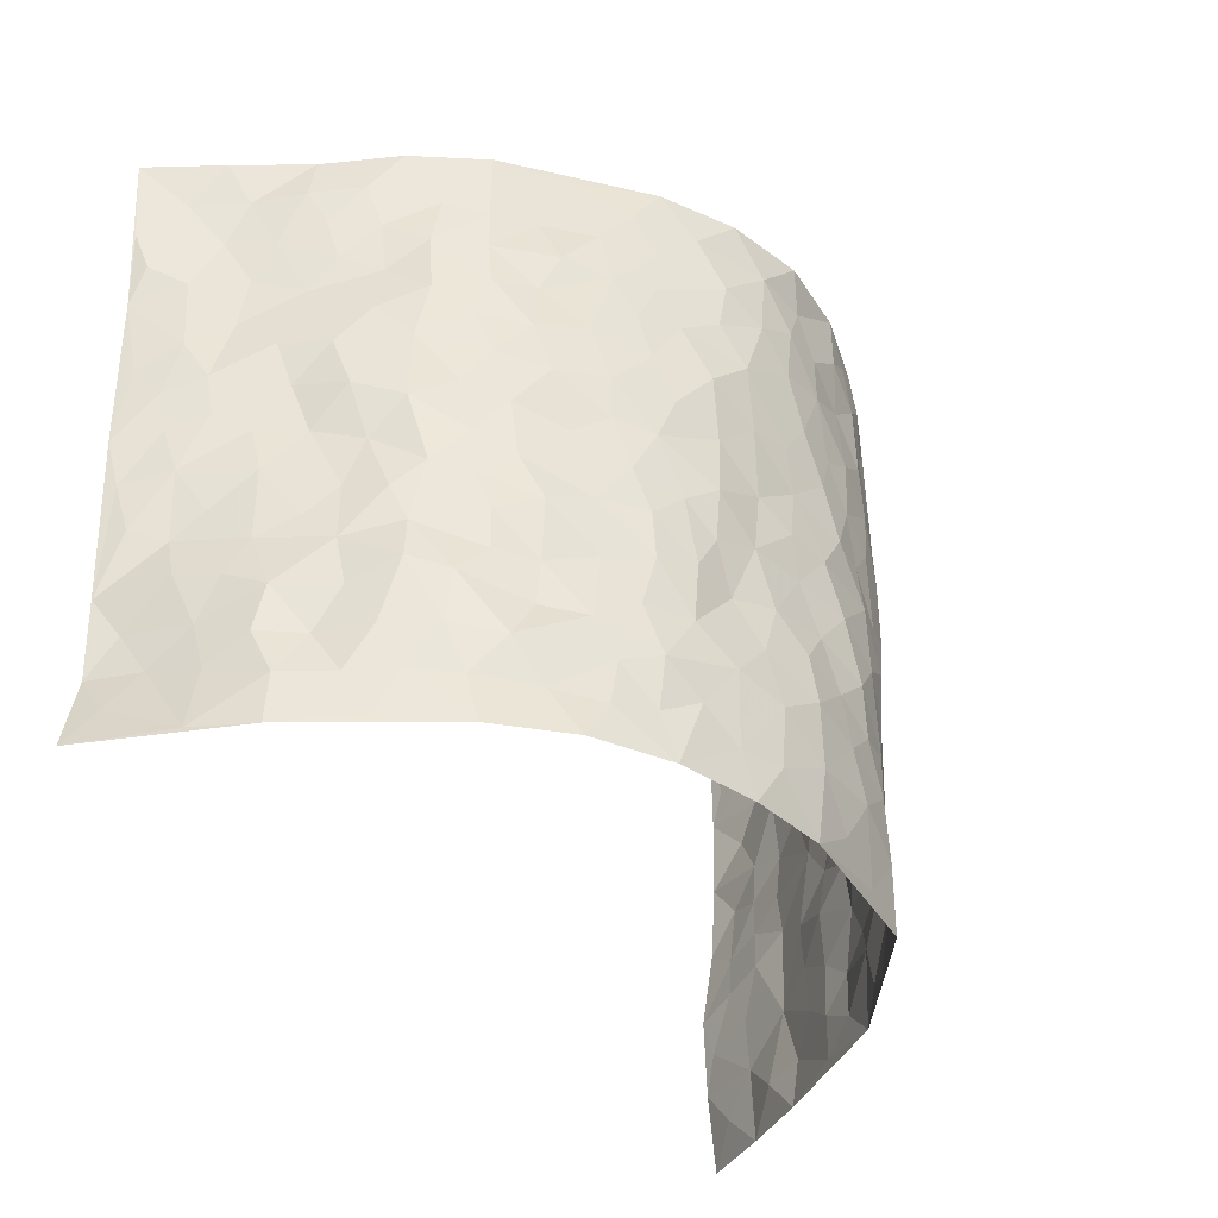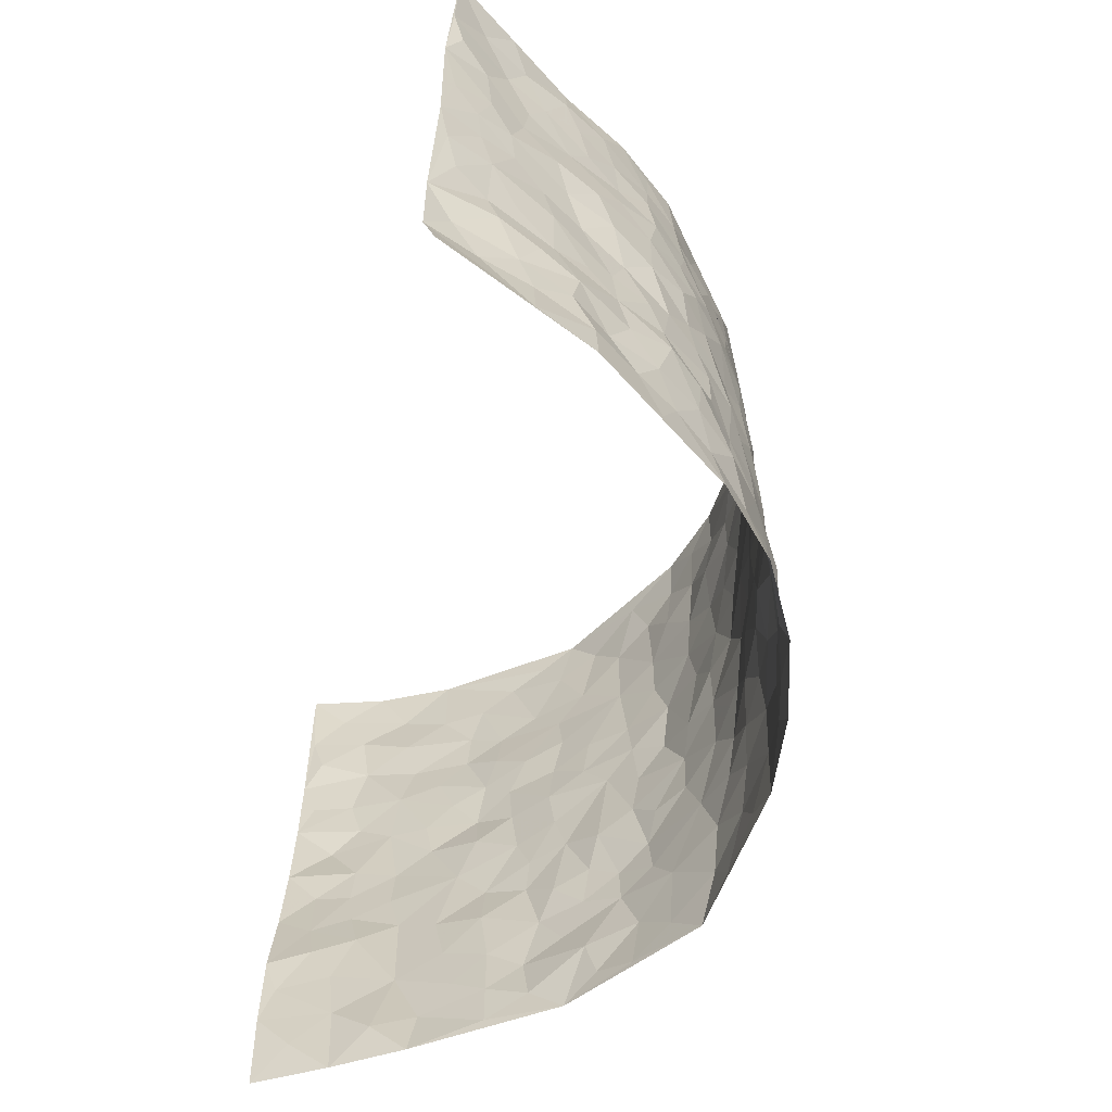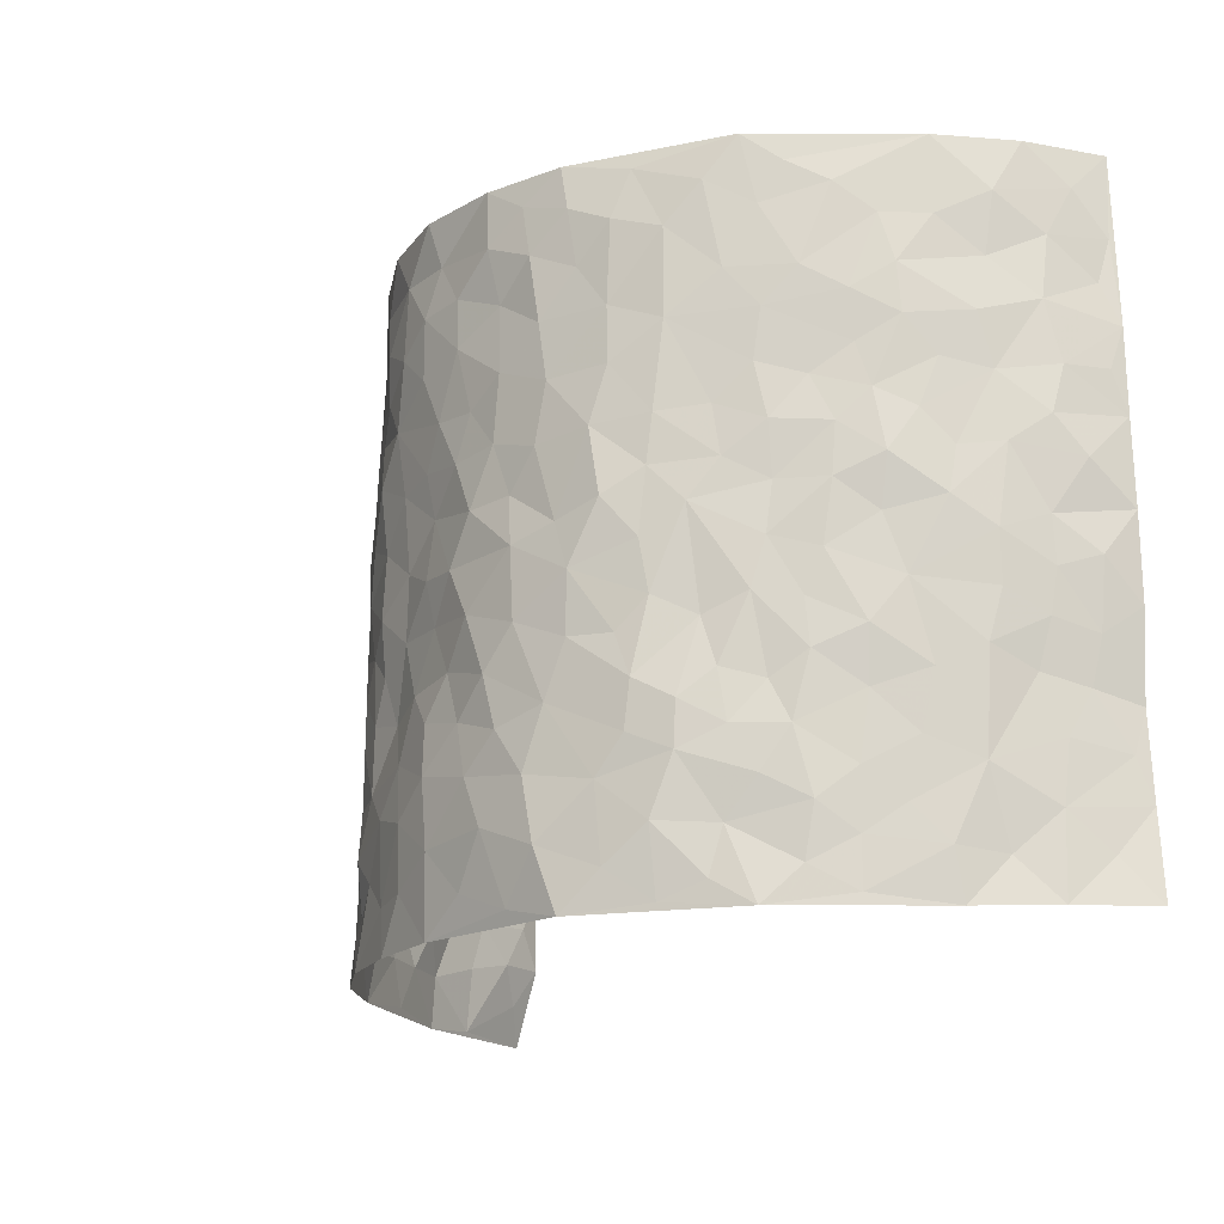
<metadata>
{"format":"obj","ext":"obj","renderer":"f3d","projection":"perspective","resolution":1024,"background":"white","views":[{"elev":-38.6,"azim":126.7,"up":"+Y"},{"elev":-60.0,"azim":78.2,"up":"+Y"},{"elev":-17.7,"azim":-124.9,"up":"+Y"}]}
</metadata>
<code>
v -0.6773 0.01026 0.3955
v -0.6642 1.004 0.3875
v 0.7035 -0.0004504 0.3674
v 0.7207 0.9854 0.375
v -0.6069 0.3976 0.2198
v -0.6798 0.5084 0.3858
v -0.6289 0.3641 0.278
v -0.002757 0.00254 -0.2269
v -0.6587 0.2602 0.3997
v -0.6515 0.3459 0.3398
v -0.5605 0.005999 0.1803
v -0.6654 0.1351 0.3996
v -0.5571 0.2964 0.1501
v -0.6217 0.009131 0.2861
v -0.6122 0.2953 0.268
v -0.4304 0.003897 -0.0283
v -0.6554 0.1973 0.3797
v -0.2848 0.167 -0.1625
v -0.5951 0.3262 0.2045
v -0.6213 0.1275 0.2911
v -0.6453 0.07173 0.3485
v -0.5846 0.07 0.2354
v -0.5296 0.1303 0.1242
v -0.5593 0.0785 0.1672
v -0.6255 0.2149 0.2997
v -0.6367 0.2785 0.3334
v -0.5848 0.1813 0.2039
v -0.5432 0.2133 0.138
v -0.6377 0.4941 0.2787
v -0.6758 0.3841 0.391
v -0.5801 1.002 0.1539
v -0.4623 0.2241 0.003005
v 0.2548 0.1563 -0.1824
v -0.6775 0.7559 0.3836
v -0.3443 0.3935 -0.1222
v -0.607 0.7586 0.1979
v -0.6085 0.8368 0.2162
v -0.4907 0.4449 0.03498
v -0.505 0.6087 0.0472
v -0.4452 0.9997 -0.05006
v -0.6733 0.6938 0.361
v -0.5473 0.5657 0.09343
v -0.3705 0.7541 -0.1163
v -0.4392 0.2813 -0.01403
v -0.4108 0.2262 -0.0551
v -0.4354 0.1634 -0.02789
v -0.4034 0.6381 -0.06715
v -0.3457 0.5606 -0.1267
v 0.1622 0.4726 -0.2079
v -0.3199 0.2213 -0.1428
v -0.2135 0.6105 -0.2061
v -0.3548 0.6299 -0.123
v -0.2921 0.05797 -0.1568
v -0.5203 0.714 0.06902
v -0.3679 0.195 -0.1037
v -0.6487 0.6244 0.2795
v -0.04216 0.3477 -0.2252
v 0.05322 0.3389 -0.2171
v 0.286 0.4506 -0.1579
v -0.0996 0.5507 -0.2312
v -0.1684 0.5554 -0.2142
v 0.08824 0.6289 -0.2188
v -0.5204 0.3487 0.07905
v -0.5857 0.5786 0.1731
v -0.6627 0.8161 0.3593
v -0.4742 0.1314 0.02472
v -0.3381 0.01327 -0.1092
v -0.6119 0.4709 0.2144
v -0.4999 0.1753 0.07601
v -0.4957 0.02145 0.07743
v -0.2448 0.001934 -0.1888
v -0.4966 0.09136 0.0772
v -0.461 0.05576 0.01873
v -0.3867 0.039 -0.06823
v -0.3981 0.1059 -0.05321
v -0.654 0.6925 0.2978
v -0.6682 0.8801 0.378
v -0.5823 0.5135 0.1624
v -0.001333 0.9962 -0.2448
v -0.6114 0.6812 0.2196
v -0.4776 0.317 0.0217
v -0.4449 0.4629 -0.01741
v 0.002105 0.5699 -0.222
v -0.05358 0.4821 -0.2317
v -0.001289 0.419 -0.2209
v -0.1281 0.1274 -0.2272
v -0.4821 0.6729 0.02515
v -0.6665 0.5691 0.3206
v -0.5784 0.6961 0.1563
v -0.4024 0.2977 -0.06318
v -0.5086 0.2708 0.08586
v -0.4421 0.6905 -0.03049
v -0.1774 0.4845 -0.218
v -0.2622 0.4358 -0.1888
v -0.5345 0.6525 0.0835
v -0.01378 0.1176 -0.2356
v -0.3805 0.5115 -0.09151
v -0.3291 0.2885 -0.1403
v -0.241 0.5034 -0.1931
v -0.1841 0.3814 -0.2173
v -0.6792 0.6318 0.3832
v -0.5651 0.627 0.1333
v -0.6195 0.5852 0.2288
v -0.3421 0.1104 -0.1227
v -0.449 0.5355 -0.008957
v -0.546 0.4099 0.1217
v -0.1344 0.3235 -0.2293
v -0.1525 0.2487 -0.2217
v -0.4521 0.6137 -0.01698
v 0.1054 0.7275 -0.2233
v -0.006014 0.215 -0.2382
v -0.07617 0.2728 -0.2295
v 0.001693 0.2884 -0.2313
v -0.3844 0.3642 -0.07397
v -0.1992 0.1832 -0.2112
v -0.5308 0.4919 0.09609
v -0.4735 0.3833 0.01713
v -0.4319 0.393 -0.03294
v -0.3042 0.5241 -0.1691
v -0.2557 0.3497 -0.1849
v -0.3364 0.4676 -0.1323
v -0.2261 0.27 -0.1977
v -0.09547 0.4108 -0.2321
v -0.502 0.5345 0.04276
v -0.09534 0.1978 -0.2305
v -0.2162 0.09266 -0.2058
v -0.3713 0.2589 -0.1029
v -0.6651 0.4447 0.3374
v -0.6375 0.4268 0.2835
v 0.08786 0.4218 -0.2116
v 0.2035 0.2368 -0.1923
v 0.0787 0.5157 -0.2147
v 0.01584 0.487 -0.2254
v 0.1613 0.3919 -0.2004
v 0.5969 0.4923 0.2161
v 0.2139 0.433 -0.1879
v 0.2587 0.3126 -0.1741
v 0.1559 0.5664 -0.206
v 0.1203 0.9961 -0.223
v -0.2912 0.62 -0.1766
v 0.3788 0.878 -0.06774
v 0.4286 0.9964 -0.02451
v -0.2165 0.7812 -0.2037
v -0.06093 0.8637 -0.2327
v -0.3081 0.3485 -0.1492
v -0.41 0.5676 -0.05883
v -0.07688 0.05309 -0.2237
v -0.1595 0.0221 -0.2067
v 0.1202 0.001017 -0.2186
v 0.0112 0.859 -0.2396
v -0.02008 0.6983 -0.2325
v 0.388 0.1948 -0.08743
v 0.3241 0.2889 -0.1368
v 0.5054 0.5244 0.03708
v 0.4674 0.5457 -0.01818
v 0.4223 0.1345 -0.0771
v 0.4705 0.2267 -0.02661
v 0.3868 0.3605 -0.09794
v 0.01865 0.6389 -0.2263
v -0.06337 0.6263 -0.2316
v -0.1503 0.7294 -0.2208
v -0.08999 0.6926 -0.2266
v -0.06302 0.7909 -0.2322
v -0.1403 0.6324 -0.2223
v 0.01847 0.7734 -0.2353
v 0.2332 0.9966 -0.1717
v -0.02067 0.9257 -0.2337
v -0.2656 0.8471 -0.1783
v -0.2016 0.8802 -0.2092
v -0.3101 0.7816 -0.1616
v -0.2401 0.9988 -0.1862
v -0.2307 0.6965 -0.2005
v -0.3126 0.7007 -0.162
v -0.1418 0.8295 -0.2156
v -0.1247 0.9974 -0.2278
v 0.2083 0.745 -0.1852
v 0.1704 0.6661 -0.2092
v 0.3123 0.5947 -0.1447
v 0.2526 0.5223 -0.1748
v 0.2553 0.6654 -0.1694
v 0.3859 0.7433 -0.07709
v 0.3337 0.6832 -0.1236
v 0.2715 0.7328 -0.1579
v 0.06674 0.9269 -0.2336
v 0.07691 0.8215 -0.233
v 0.1424 0.8565 -0.218
v 0.2367 0.8721 -0.1689
v 0.3017 0.7929 -0.1381
v 0.2255 0.595 -0.186
v -0.6434 0.8734 0.2914
v -0.5585 0.8207 0.1092
v -0.6434 0.7807 0.2781
v -0.6319 1.004 0.2678
v -0.6539 0.9459 0.3302
v -0.6201 0.9266 0.2225
v -0.5815 0.89 0.1546
v -0.5149 0.9321 0.04387
v -0.5449 0.8897 0.0932
v -0.5613 0.7499 0.114
v -0.4883 0.8166 0.008338
v -0.5237 0.7843 0.05977
v -0.4554 0.903 -0.02985
v -0.373 0.8797 -0.1182
v -0.478 0.9623 -0.004251
v -0.4239 0.8172 -0.06344
v -0.4131 0.9381 -0.08518
v -0.328 0.9742 -0.1353
v -0.4544 0.7625 -0.02663
v -0.3128 0.9029 -0.1578
v -0.2569 0.9315 -0.1869
v 0.1515 0.7836 -0.2105
v 0.2415 0.8035 -0.1692
v 0.1818 0.9318 -0.1977
v 0.3614 0.8112 -0.09706
v 0.3109 0.8791 -0.1224
v 0.3433 0.9806 -0.09117
v 0.2715 0.9359 -0.1502
v 0.3927 0.9461 -0.05681
v 0.3526 0.4929 -0.1071
v 0.3096 0.5284 -0.1424
v 0.4389 0.6036 -0.04783
v 0.3975 0.664 -0.07974
v 0.379 0.5875 -0.09969
v 0.3359 0.1893 -0.1336
v 0.4369 0.3332 -0.05216
v 0.4181 0.5218 -0.06202
v 0.3262 0.387 -0.1289
v -0.1272 0.9138 -0.2273
v -0.1837 0.9574 -0.2089
v 0.3067 0.1323 -0.1502
v 0.5206 0.01291 0.04589
v 0.196 0.3324 -0.1942
v 0.263 0.3842 -0.1712
v 0.5097 0.2469 0.02141
v 0.5712 0.9929 0.1758
v 0.6748 0.2427 0.3832
v 0.4371 0.811 -0.03133
v 0.5579 0.4843 0.1528
v 0.4373 0.746 -0.03722
v 0.6914 0.4917 0.3794
v 0.5437 0.2914 0.1022
v 0.4518 0.4666 -0.02612
v 0.5927 0.3067 0.1996
v 0.4858 0.4136 0.01272
v 0.446 0.001259 -0.05329
v 0.08654 0.2516 -0.2192
v 0.4519 0.07631 -0.03665
v 0.1286 0.3176 -0.1983
v 0.3835 0.2655 -0.0901
v 0.6401 0.2596 0.2832
v 0.5229 0.4596 0.0842
v 0.4983 0.08093 0.02017
v 0.4135 0.4249 -0.07385
v 0.514 0.3698 0.04934
v 0.2768 0.2317 -0.1645
v 0.4333 0.2701 -0.05275
v 0.2553 0.07743 -0.1728
v 0.3523 0.00182 -0.1347
v 0.2413 0.001075 -0.1895
v 0.1962 0.1138 -0.196
v 0.06597 0.1692 -0.2303
v 0.1424 0.1893 -0.2138
v 0.5224 0.1457 0.04625
v 0.593 0.4188 0.1998
v 0.591 0.2184 0.1648
v 0.5406 0.07856 0.08008
v 0.5384 0.3818 0.1066
v 0.5641 0.3359 0.1475
v 0.6373 0.3197 0.2989
v 0.5753 0.5638 0.1764
v 0.5559 0.1428 0.1196
v 0.5992 0.1472 0.1771
v 0.6195 0.3619 0.2572
v 0.6669 0.3418 0.3478
v 0.6456 0.432 0.2969
v 0.5001 0.3114 0.02717
v 0.6198 0.1024 0.2301
v 0.3183 0.06266 -0.1466
v 0.3824 0.06813 -0.1003
v 0.0684 0.07734 -0.2259
v 0.1391 0.07136 -0.2102
v 0.6937 0.7401 0.3837
v 0.5894 0.07711 0.1453
v 0.54 0.2134 0.0863
v 0.679 0.4166 0.3643
v 0.6563 0.5019 0.3164
v 0.6139 0.2464 0.2221
v 0.4752 0.1474 -0.01885
v 0.5959 -0.001058 0.1444
v 0.4495 0.3925 -0.03398
v 0.6705 0.05943 0.3391
v 0.6702 0.1192 0.3816
v 0.6222 0.1759 0.2516
v 0.6396 0.1188 0.3069
v 0.6364 0.006599 0.2319
v 0.6532 0.182 0.3454
v 0.5449 0.5525 0.1022
v 0.5584 0.6292 0.1261
v 0.5019 0.6345 0.03519
v 0.6166 0.6853 0.2505
v 0.5173 0.7684 0.08329
v 0.6832 0.6163 0.3621
v 0.5927 0.6374 0.1944
v 0.6358 0.589 0.2705
v 0.5692 0.7391 0.1713
v 0.6271 0.5246 0.2633
v 0.6648 0.5664 0.3241
v 0.6539 0.6524 0.3046
v 0.5299 0.6898 0.08434
v 0.4908 0.7229 0.02041
v 0.4536 0.6738 -0.02363
v 0.6305 0.8447 0.2791
v 0.5636 0.8666 0.153
v 0.6083 0.7703 0.2415
v 0.6549 0.7698 0.3137
v 0.5957 0.8381 0.2138
v 0.7057 0.8628 0.3768
v 0.5514 0.7983 0.1376
v 0.6912 0.8011 0.3587
v 0.5817 0.9264 0.1781
v 0.6462 0.9903 0.2756
v 0.508 0.996 0.06922
v 0.6186 0.9189 0.2494
v 0.6661 0.9186 0.3227
v 0.5383 0.9312 0.109
v 0.4745 0.8993 0.02473
v 0.4345 0.8798 -0.02759
v 0.4696 0.9676 0.02091
v 0.4878 0.8202 0.02997
v 0.5214 0.8576 0.08898
f 29 6 128
f 12 21 20
f 26 10 9
f 55 45 46
f 27 19 15
f 26 9 17
f 101 6 88
f 12 1 21
f 7 15 19
f 125 86 96
f 84 123 85
f 129 29 128
f 25 27 15
f 12 20 17
f 73 75 66
f 22 14 11
f 26 17 25
f 9 12 17
f 25 15 26
f 5 129 7
f 52 146 48
f 55 18 50
f 7 19 5
f 20 27 25
f 124 82 105
f 41 76 34
f 20 14 22
f 14 20 21
f 14 21 1
f 24 22 11
f 24 27 22
f 72 66 69
f 69 32 91
f 70 24 11
f 24 23 27
f 17 20 25
f 27 20 22
f 10 15 7
f 10 26 15
f 23 28 27
f 27 13 19
f 28 23 69
f 13 27 28
f 119 121 94
f 10 7 129
f 6 30 128
f 9 10 30
f 36 192 80
f 80 102 89
f 118 81 44
f 64 103 78
f 115 126 86
f 45 32 46
f 91 63 13
f 129 68 29
f 95 87 54
f 95 54 199
f 202 40 204
f 82 97 105
f 29 88 6
f 18 55 104
f 148 126 71
f 38 82 124
f 50 18 122
f 117 82 38
f 5 19 106
f 82 117 118
f 80 64 102
f 127 45 55
f 194 77 190
f 98 35 114
f 39 124 105
f 127 50 98
f 106 19 13
f 66 75 46
f 39 95 42
f 63 117 38
f 95 89 102
f 101 56 76
f 51 140 99
f 18 53 126
f 62 83 132
f 45 127 90
f 112 113 57
f 103 29 68
f 130 85 58
f 109 39 105
f 35 94 121
f 113 246 58
f 151 165 163
f 120 100 94
f 114 127 98
f 192 190 65
f 95 39 87
f 36 191 37
f 67 104 74
f 56 101 88
f 13 63 106
f 192 34 76
f 268 241 243
f 108 115 125
f 93 84 60
f 133 84 85
f 156 288 157
f 101 76 41
f 80 103 64
f 105 97 146
f 99 61 51
f 92 109 47
f 125 96 111
f 158 227 153
f 75 104 55
f 69 66 32
f 81 91 32
f 106 78 68
f 42 64 78
f 77 34 65
f 24 70 72
f 75 73 16
f 16 71 67
f 2 34 77
f 13 28 91
f 103 56 88
f 56 80 76
f 72 69 23
f 11 16 70
f 16 73 70
f 16 67 74
f 115 18 126
f 24 72 23
f 73 72 70
f 16 74 75
f 72 73 66
f 32 45 44
f 84 83 60
f 66 46 32
f 78 106 116
f 117 63 81
f 67 53 104
f 103 68 78
f 69 91 28
f 36 80 89
f 106 38 116
f 106 68 5
f 81 118 117
f 62 132 138
f 32 44 81
f 53 67 71
f 57 58 85
f 123 100 107
f 93 60 61
f 33 230 224
f 8 96 147
f 132 133 130
f 140 48 119
f 93 100 123
f 122 98 50
f 164 60 160
f 53 71 126
f 125 112 108
f 193 194 195
f 75 55 46
f 63 91 81
f 56 103 80
f 196 198 31
f 18 104 53
f 121 48 97
f 38 106 63
f 118 97 82
f 97 35 121
f 51 172 140
f 130 134 49
f 87 39 109
f 288 252 263
f 97 114 35
f 47 43 92
f 57 113 58
f 248 130 58
f 34 101 41
f 114 90 127
f 116 124 42
f 145 94 35
f 118 114 97
f 167 79 175
f 98 145 35
f 85 123 57
f 43 47 52
f 199 36 89
f 42 78 116
f 159 83 62
f 88 29 103
f 74 104 75
f 118 44 90
f 173 140 172
f 42 95 102
f 190 192 37
f 65 190 77
f 89 95 199
f 125 111 112
f 92 87 109
f 18 115 122
f 177 180 176
f 112 57 107
f 109 105 146
f 93 94 100
f 285 286 275
f 96 86 147
f 137 232 131
f 57 123 107
f 87 92 208
f 49 134 136
f 132 130 49
f 161 164 162
f 50 127 55
f 122 108 107
f 122 107 100
f 48 140 52
f 118 90 114
f 99 119 94
f 123 84 93
f 36 37 192
f 48 121 119
f 120 122 100
f 39 42 124
f 38 124 116
f 248 58 246
f 44 45 90
f 98 122 120
f 146 52 47
f 94 93 99
f 168 209 170
f 212 183 188
f 202 197 200
f 42 102 64
f 107 108 112
f 99 93 61
f 8 280 96
f 112 111 113
f 125 115 86
f 115 108 122
f 128 30 10
f 5 68 129
f 10 129 128
f 132 49 138
f 83 84 133
f 130 133 85
f 83 133 132
f 248 134 130
f 156 152 224
f 151 110 165
f 212 186 211
f 153 224 249
f 254 251 244
f 246 261 262
f 225 158 249
f 49 136 179
f 185 184 150
f 214 188 181
f 181 188 182
f 161 163 174
f 143 170 172
f 110 211 185
f 184 79 167
f 174 228 169
f 62 110 159
f 163 150 144
f 210 169 229
f 170 143 168
f 176 211 110
f 98 120 145
f 94 145 120
f 48 146 97
f 109 146 47
f 148 86 126
f 147 86 148
f 71 8 148
f 8 147 148
f 244 276 254
f 232 136 134
f 174 143 161
f 60 83 160
f 163 162 151
f 159 160 83
f 261 281 262
f 259 281 149
f 219 220 59
f 246 113 111
f 33 255 131
f 157 256 152
f 137 255 153
f 230 278 279
f 262 260 33
f 154 155 242
f 131 255 137
f 248 131 232
f 281 280 149
f 259 258 278
f 220 179 59
f 159 151 160
f 162 160 151
f 164 61 60
f 228 174 144
f 144 174 163
f 159 110 151
f 161 172 164
f 186 184 185
f 161 162 163
f 61 164 51
f 160 162 164
f 187 217 213
f 150 163 165
f 205 202 200
f 79 184 139
f 170 43 173
f 174 169 143
f 161 143 172
f 167 144 150
f 176 180 183
f 172 170 173
f 223 226 221
f 185 150 165
f 99 140 119
f 207 206 203
f 172 51 164
f 43 52 173
f 173 52 140
f 167 175 228
f 228 229 169
f 210 168 169
f 177 110 62
f 189 138 179
f 62 138 177
f 136 232 233
f 181 182 222
f 150 184 167
f 178 180 189
f 49 179 138
f 177 138 189
f 180 178 182
f 178 179 220
f 307 308 304
f 222 223 221
f 215 187 188
f 176 183 212
f 187 213 186
f 214 215 188
f 185 211 186
f 237 181 239
f 182 188 183
f 110 185 165
f 216 215 141
f 211 176 212
f 182 183 180
f 176 110 177
f 213 184 186
f 178 189 179
f 177 189 180
f 195 190 37
f 197 198 200
f 195 194 190
f 34 192 65
f 80 192 76
f 37 196 195
f 194 2 77
f 193 2 194
f 196 37 191
f 31 193 195
f 198 196 191
f 31 195 196
f 199 201 191
f 197 204 31
f 198 191 201
f 31 198 197
f 201 199 54
f 36 199 191
f 54 208 201
f 208 43 205
f 208 54 87
f 198 201 200
f 206 205 203
f 43 170 203
f 210 207 209
f 40 202 206
f 31 204 40
f 197 202 204
f 208 205 200
f 43 203 205
f 205 206 202
f 203 209 207
f 171 40 207
f 40 206 207
f 208 200 201
f 43 208 92
f 170 209 203
f 168 143 169
f 207 210 171
f 168 210 209
f 188 187 212
f 212 187 186
f 166 139 213
f 184 213 139
f 237 214 181
f 215 214 141
f 216 141 218
f 213 217 166
f 142 166 216
f 217 216 166
f 187 215 217
f 216 217 215
f 237 141 214
f 142 216 218
f 223 222 182
f 179 136 59
f 223 220 219
f 267 238 251
f 237 327 141
f 223 182 178
f 158 290 253
f 220 223 178
f 59 233 227
f 233 59 136
f 248 246 131
f 153 249 158
f 251 254 267
f 223 219 226
f 111 261 246
f 297 251 238
f 276 256 157
f 167 228 144
f 229 228 175
f 175 171 229
f 229 171 210
f 260 257 33
f 265 271 272
f 266 289 283
f 269 243 250
f 249 224 152
f 266 283 271
f 227 233 137
f 253 227 158
f 325 313 320
f 135 264 275
f 310 329 239
f 270 298 297
f 249 256 225
f 275 273 269
f 311 222 221
f 155 154 299
f 234 276 157
f 310 311 299
f 222 239 181
f 221 226 155
f 266 263 252
f 242 290 244
f 264 273 275
f 273 264 243
f 242 244 154
f 276 290 225
f 288 234 157
f 240 282 302
f 275 286 306
f 225 290 158
f 234 263 284
f 241 254 276
f 233 232 137
f 137 153 227
f 264 135 238
f 244 251 154
f 260 259 257
f 227 253 219
f 33 224 255
f 154 297 299
f 240 302 307
f 297 154 251
f 264 268 243
f 253 226 219
f 271 284 263
f 277 294 293
f 290 242 253
f 241 234 284
f 59 227 219
f 242 155 226
f 252 245 231
f 157 152 156
f 257 230 33
f 152 256 249
f 278 230 257
f 262 33 131
f 224 153 255
f 259 278 257
f 134 248 232
f 230 279 224
f 96 261 111
f 261 96 280
f 280 281 261
f 246 262 131
f 252 247 245
f 268 267 241
f 283 277 272
f 288 247 252
f 275 274 285
f 295 291 294
f 267 268 264
f 263 234 288
f 309 310 299
f 290 276 244
f 283 272 271
f 267 254 241
f 265 243 241
f 236 240 285
f 297 238 270
f 303 305 298
f 241 276 234
f 221 155 299
f 272 277 293
f 250 243 287
f 286 285 240
f 284 271 265
f 271 263 266
f 295 3 291
f 225 256 276
f 241 284 265
f 289 266 231
f 3 292 291
f 321 235 323
f 293 294 296
f 279 278 258
f 245 279 258
f 279 156 224
f 260 281 259
f 280 8 149
f 262 281 260
f 231 266 252
f 267 264 238
f 306 304 270
f 283 289 295
f 243 269 273
f 236 269 250
f 294 292 296
f 274 236 285
f 269 274 275
f 250 287 293
f 245 289 231
f 236 274 269
f 156 279 247
f 242 226 253
f 247 279 245
f 243 265 287
f 288 156 247
f 265 272 293
f 296 292 236
f 293 287 265
f 295 294 277
f 277 283 295
f 236 250 296
f 289 3 295
f 292 294 291
f 293 296 250
f 300 304 308
f 325 320 235
f 329 330 326
f 270 304 303
f 270 303 298
f 309 305 301
f 135 306 270
f 299 297 298
f 298 309 299
f 238 135 270
f 300 314 305
f 303 300 305
f 304 306 307
f 300 303 304
f 282 319 315
f 322 325 235
f 275 306 135
f 307 306 286
f 240 307 286
f 308 307 302
f 302 282 308
f 308 282 315
f 305 309 298
f 310 309 301
f 310 301 329
f 310 239 311
f 222 311 239
f 299 311 221
f 319 312 315
f 312 323 316
f 301 305 318
f 305 314 316
f 300 308 315
f 316 314 312
f 312 314 315
f 315 314 300
f 323 312 324
f 316 313 318
f 282 4 317
f 330 313 325
f 4 321 324
f 235 320 323
f 282 317 319
f 312 319 317
f 326 325 322
f 316 320 313
f 316 318 305
f 142 218 327
f 327 218 141
f 316 323 320
f 324 312 317
f 4 324 317
f 321 323 324
f 318 313 330
f 328 326 322
f 326 327 329
f 329 327 237
f 326 328 327
f 322 142 328
f 327 328 142
f 329 237 239
f 301 318 330
f 326 330 325
f 330 329 301

</code>
